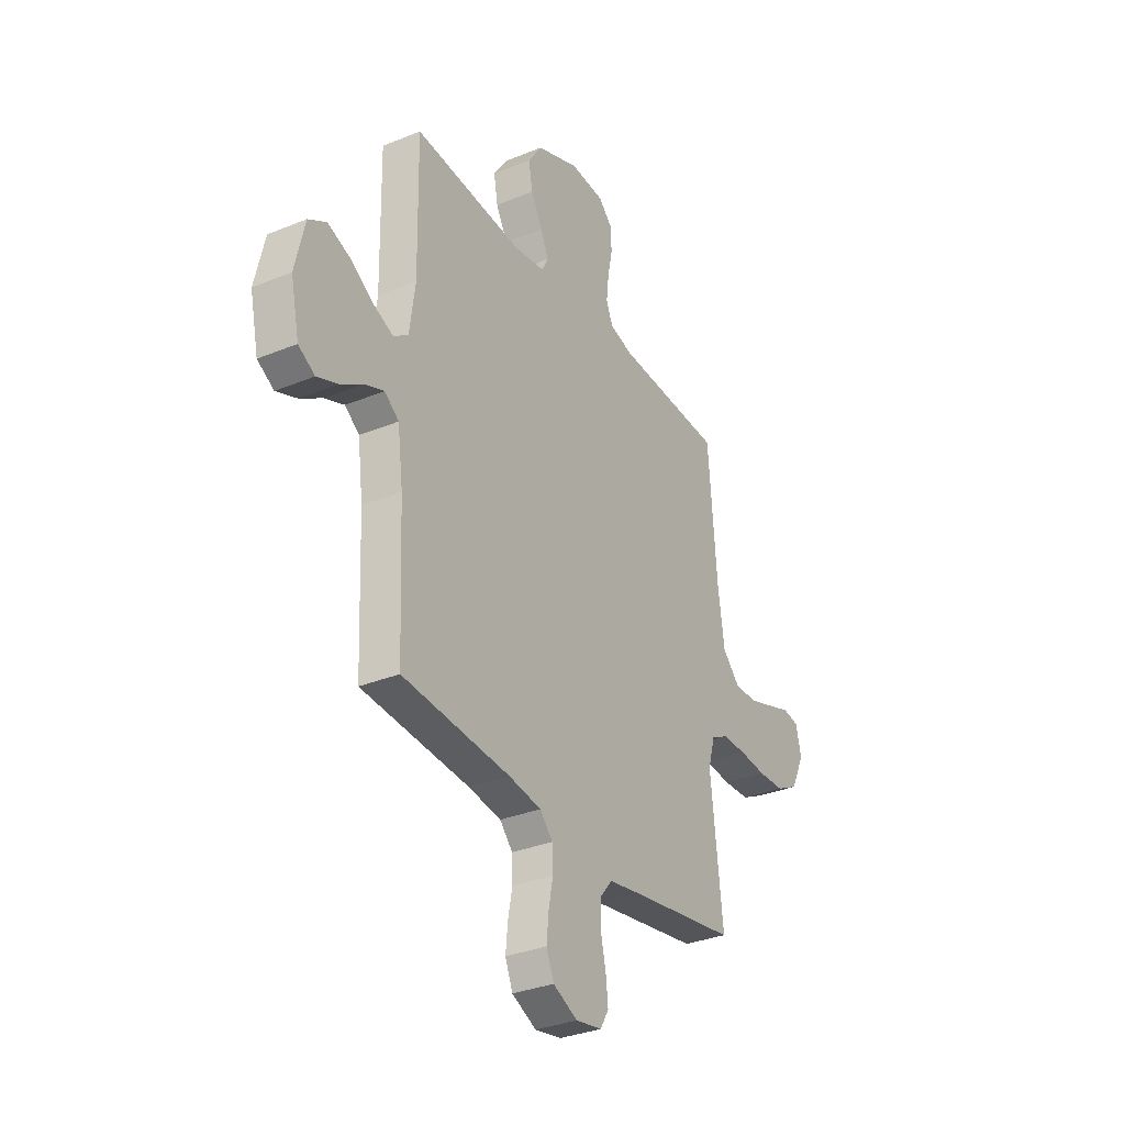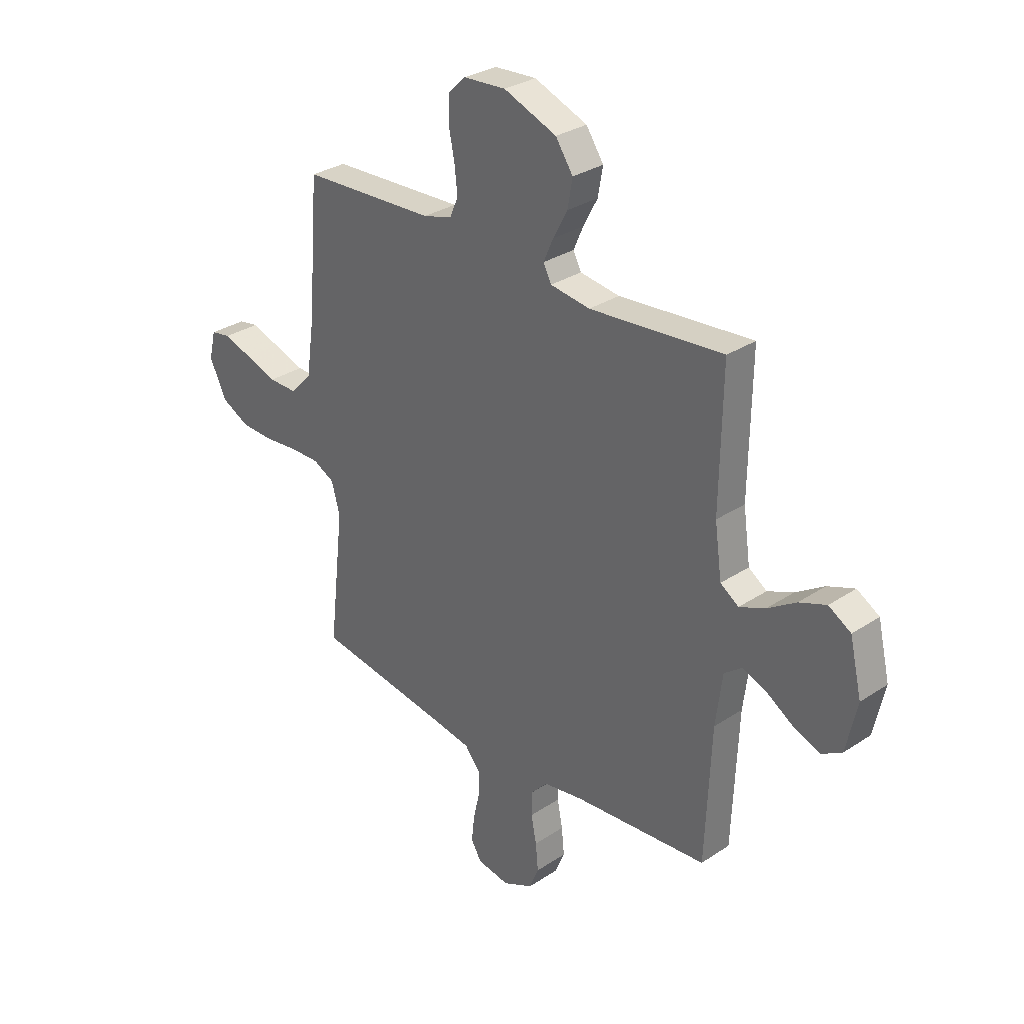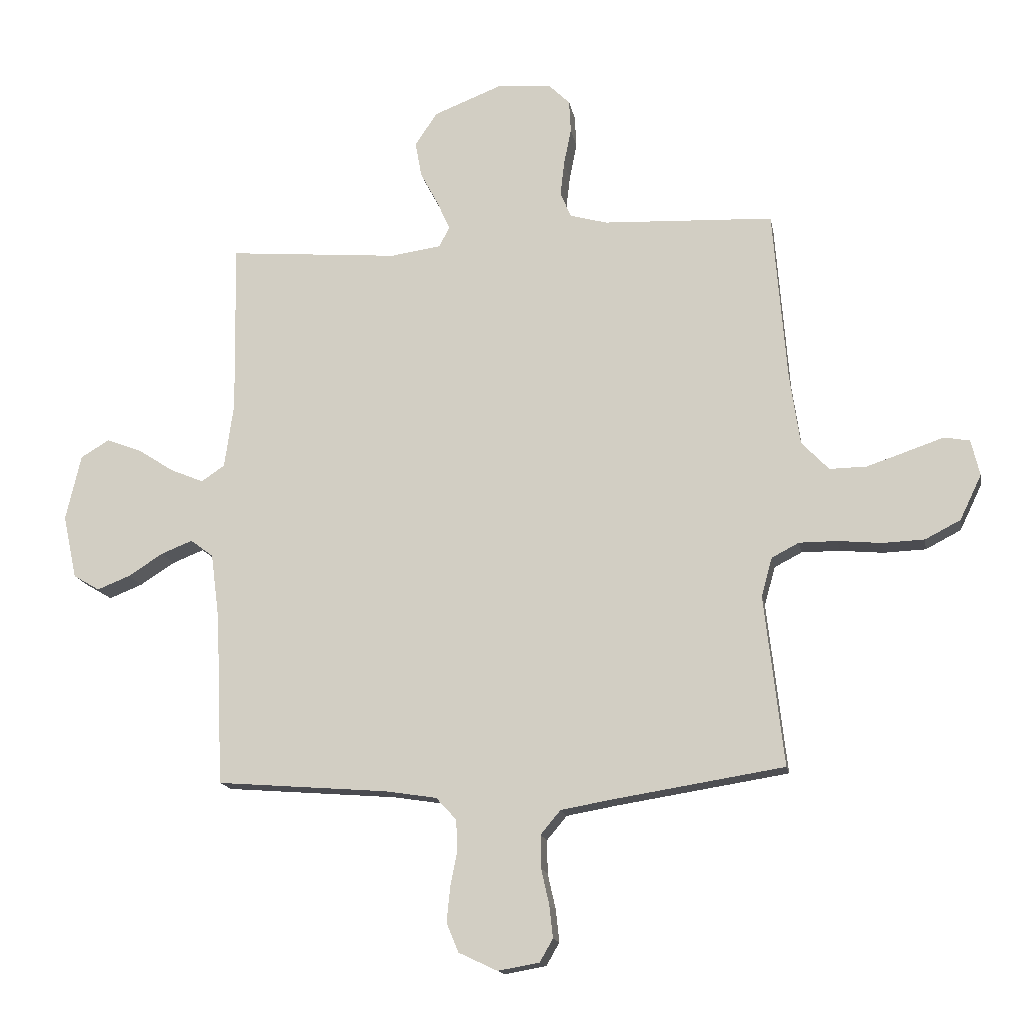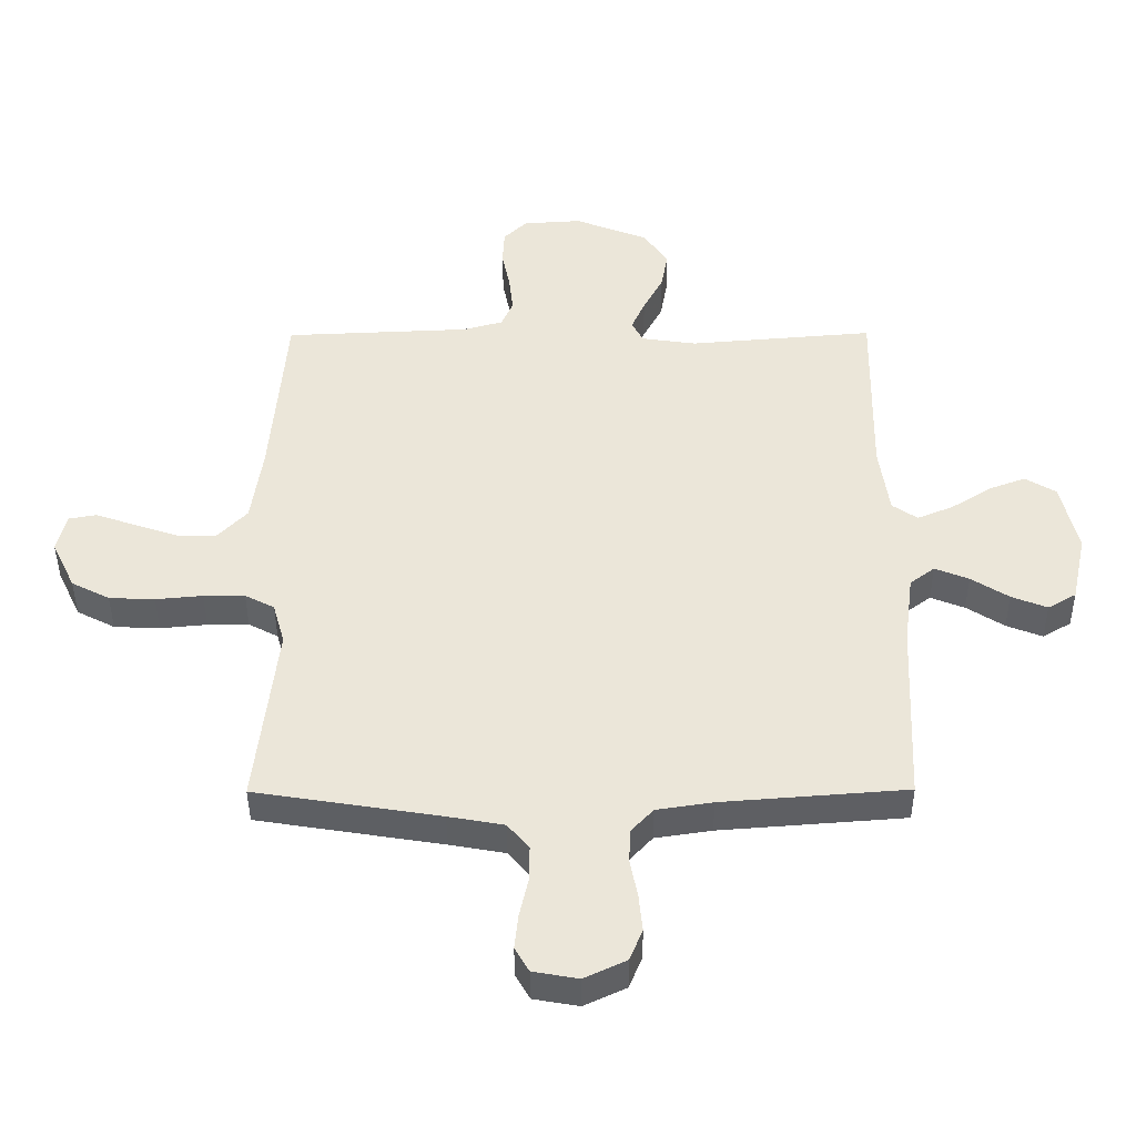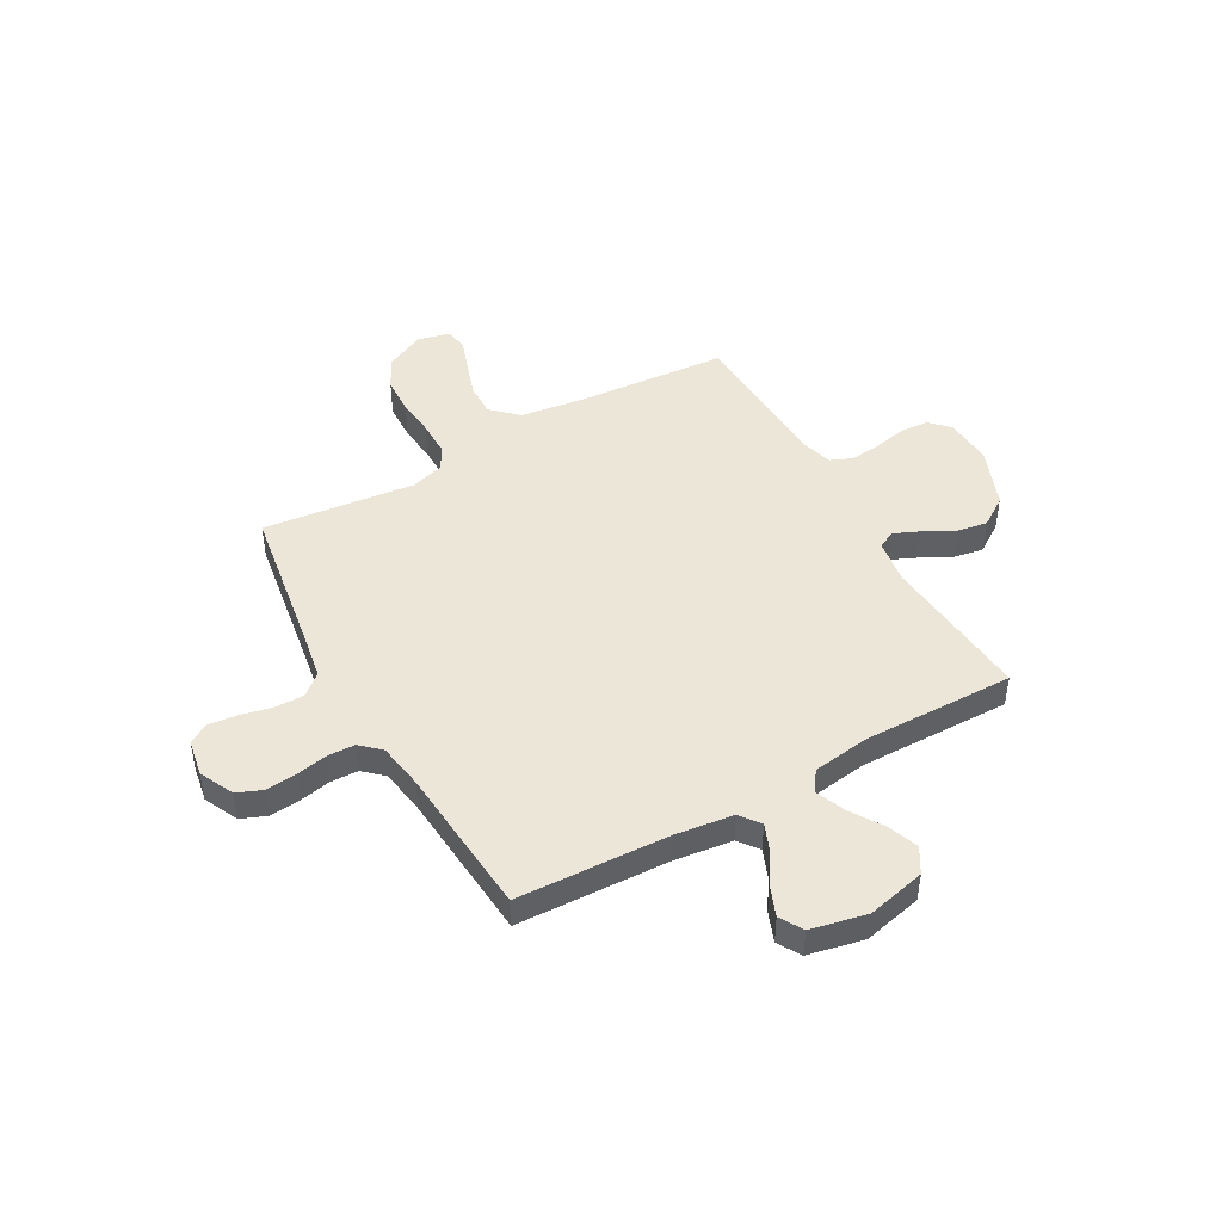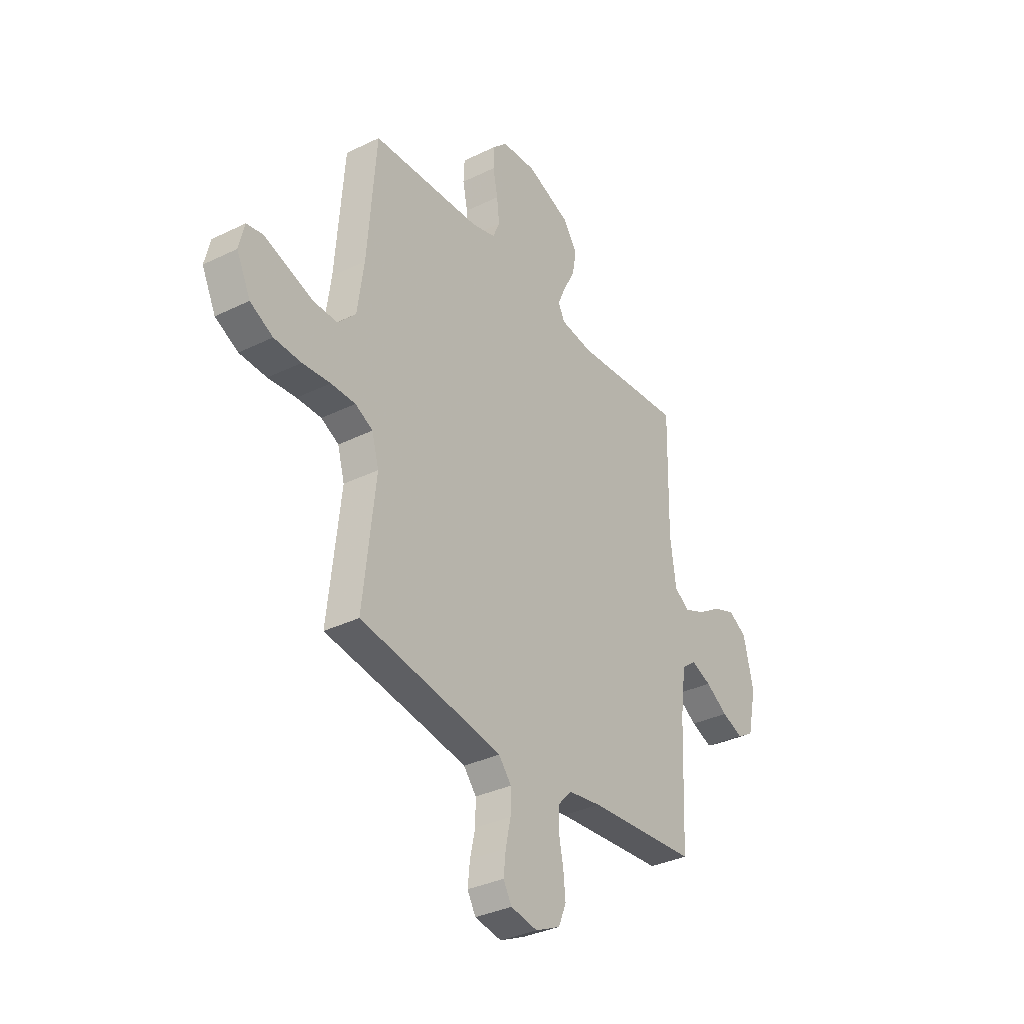
<metadata>
{"format":"obj","ext":"obj","renderer":"f3d","projection":"perspective","resolution":1024,"background":"white","views":[{"elev":-32.4,"azim":-60.2,"up":"+Z"},{"elev":30.4,"azim":-133.8,"up":"+Z"},{"elev":-15.2,"azim":10.0,"up":"+Z"},{"elev":-42.3,"azim":-179.7,"up":"+Z"},{"elev":46.2,"azim":-119.4,"up":"+Y"},{"elev":-34.0,"azim":123.6,"up":"+Z"}]}
</metadata>
<code>
v 0.5 0.07 0.5
v 0.524 0.07 0.2
v 0.542 0.07 0.074
v 0.59 0.07 0.024
v 0.655 0.07 0.025
v 0.726 0.07 0.049
v 0.79 0.07 0.071
v 0.835 0.07 0.063
v 0.85 0.07 0
v 0.812 0.07 -0.079
v 0.75 0.07 -0.111
v 0.676 0.07 -0.114
v 0.6 0.07 -0.107
v 0.533 0.07 -0.107
v 0.485 0.07 -0.132
v 0.466 0.07 -0.2
v 0.5 0.07 -0.5
v 0.2 0.07 -0.548
v 0.11 0.07 -0.564
v 0.075 0.07 -0.606
v 0.076 0.07 -0.664
v 0.09 0.07 -0.727
v 0.096 0.07 -0.783
v 0.073 0.07 -0.823
v 0 0.07 -0.836
v -0.068 0.07 -0.804
v -0.089 0.07 -0.753
v -0.083 0.07 -0.692
v -0.071 0.07 -0.631
v -0.073 0.07 -0.576
v -0.109 0.07 -0.537
v -0.2 0.07 -0.523
v -0.5 0.07 -0.5
v -0.513 0.07 -0.2
v -0.528 0.07 -0.084
v -0.568 0.07 -0.054
v -0.623 0.07 -0.076
v -0.684 0.07 -0.115
v -0.742 0.07 -0.138
v -0.788 0.07 -0.111
v -0.812 0.07 0
v -0.785 0.07 0.116
v -0.735 0.07 0.146
v -0.674 0.07 0.123
v -0.61 0.07 0.082
v -0.552 0.07 0.058
v -0.511 0.07 0.086
v -0.495 0.07 0.2
v -0.5 0.07 0.5
v -0.2 0.07 0.475
v -0.111 0.07 0.488
v -0.093 0.07 0.523
v -0.115 0.07 0.573
v -0.147 0.07 0.633
v -0.158 0.07 0.695
v -0.119 0.07 0.753
v 0 0.07 0.8
v 0.095 0.07 0.794
v 0.133 0.07 0.757
v 0.136 0.07 0.7
v 0.123 0.07 0.636
v 0.116 0.07 0.575
v 0.135 0.07 0.531
v 0.2 0.07 0.513
v 0.5 0 0.5
v 0.524 0 0.2
v 0.542 0 0.074
v 0.59 0 0.024
v 0.655 0 0.025
v 0.726 0 0.049
v 0.79 0 0.071
v 0.835 0 0.063
v 0.85 0 0
v 0.812 0 -0.079
v 0.75 0 -0.111
v 0.676 0 -0.114
v 0.6 0 -0.107
v 0.533 0 -0.107
v 0.485 0 -0.132
v 0.466 0 -0.2
v 0.5 0 -0.5
v 0.2 0 -0.548
v 0.11 0 -0.564
v 0.075 0 -0.606
v 0.076 0 -0.664
v 0.09 0 -0.727
v 0.096 0 -0.783
v 0.073 0 -0.823
v 0 0 -0.836
v -0.068 0 -0.804
v -0.089 0 -0.753
v -0.083 0 -0.692
v -0.071 0 -0.631
v -0.073 0 -0.576
v -0.109 0 -0.537
v -0.2 0 -0.523
v -0.5 0 -0.5
v -0.513 0 -0.2
v -0.528 0 -0.084
v -0.568 0 -0.054
v -0.623 0 -0.076
v -0.684 0 -0.115
v -0.742 0 -0.138
v -0.788 0 -0.111
v -0.812 0 0
v -0.785 0 0.116
v -0.735 0 0.146
v -0.674 0 0.123
v -0.61 0 0.082
v -0.552 0 0.058
v -0.511 0 0.086
v -0.495 0 0.2
v -0.5 0 0.5
v -0.2 0 0.475
v -0.111 0 0.488
v -0.093 0 0.523
v -0.115 0 0.573
v -0.147 0 0.633
v -0.158 0 0.695
v -0.119 0 0.753
v 0 0 0.8
v 0.095 0 0.794
v 0.133 0 0.757
v 0.136 0 0.7
v 0.123 0 0.636
v 0.116 0 0.575
v 0.135 0 0.531
v 0.2 0 0.513
f 58 59 60 61
f 58 61 62
f 57 58 62
f 56 57 62 63
f 53 54 55 56
f 52 53 56 63
f 48 49 50
f 47 48 50 51
f 42 43 44 45
f 42 45 46
f 41 42 46
f 40 41 46
f 37 38 39 40
f 36 37 40 46
f 35 36 46 47
f 32 33 34
f 31 32 34 35
f 26 27 28 29
f 24 25 26 29
f 24 29 30
f 21 22 23 24
f 20 21 24 30
f 19 20 30 31
f 16 17 18
f 15 16 18 19
f 10 11 12 13
f 10 13 14
f 9 10 14
f 6 7 8 9
f 5 6 9 14
f 4 5 14 15
f 64 1 2
f 64 2 3
f 51 52 63 64
f 51 64 3
f 31 35 47 51
f 15 19 31 51
f 3 4 15 51
f 125 124 123 122
f 126 125 122
f 126 122 121
f 127 126 121 120
f 120 119 118 117
f 127 120 117 116
f 114 113 112
f 115 114 112 111
f 109 108 107 106
f 110 109 106
f 110 106 105
f 110 105 104
f 104 103 102 101
f 110 104 101 100
f 111 110 100 99
f 98 97 96
f 99 98 96 95
f 93 92 91 90
f 93 90 89 88
f 94 93 88
f 88 87 86 85
f 94 88 85 84
f 95 94 84 83
f 82 81 80
f 83 82 80 79
f 77 76 75 74
f 78 77 74
f 78 74 73
f 73 72 71 70
f 78 73 70 69
f 79 78 69 68
f 66 65 128
f 67 66 128
f 128 127 116 115
f 67 128 115
f 115 111 99 95
f 115 95 83 79
f 115 79 68 67
f 1 65 66 2
f 2 66 67 3
f 3 67 68 4
f 4 68 69 5
f 5 69 70 6
f 6 70 71 7
f 7 71 72 8
f 8 72 73 9
f 9 73 74 10
f 10 74 75 11
f 11 75 76 12
f 12 76 77 13
f 13 77 78 14
f 14 78 79 15
f 15 79 80 16
f 16 80 81 17
f 17 81 82 18
f 18 82 83 19
f 19 83 84 20
f 20 84 85 21
f 21 85 86 22
f 22 86 87 23
f 23 87 88 24
f 24 88 89 25
f 25 89 90 26
f 26 90 91 27
f 27 91 92 28
f 28 92 93 29
f 29 93 94 30
f 30 94 95 31
f 31 95 96 32
f 32 96 97 33
f 33 97 98 34
f 34 98 99 35
f 35 99 100 36
f 36 100 101 37
f 37 101 102 38
f 38 102 103 39
f 39 103 104 40
f 40 104 105 41
f 41 105 106 42
f 42 106 107 43
f 43 107 108 44
f 44 108 109 45
f 45 109 110 46
f 46 110 111 47
f 47 111 112 48
f 48 112 113 49
f 49 113 114 50
f 50 114 115 51
f 51 115 116 52
f 52 116 117 53
f 53 117 118 54
f 54 118 119 55
f 55 119 120 56
f 56 120 121 57
f 57 121 122 58
f 58 122 123 59
f 59 123 124 60
f 60 124 125 61
f 61 125 126 62
f 62 126 127 63
f 63 127 128 64
f 64 128 65 1

</code>
